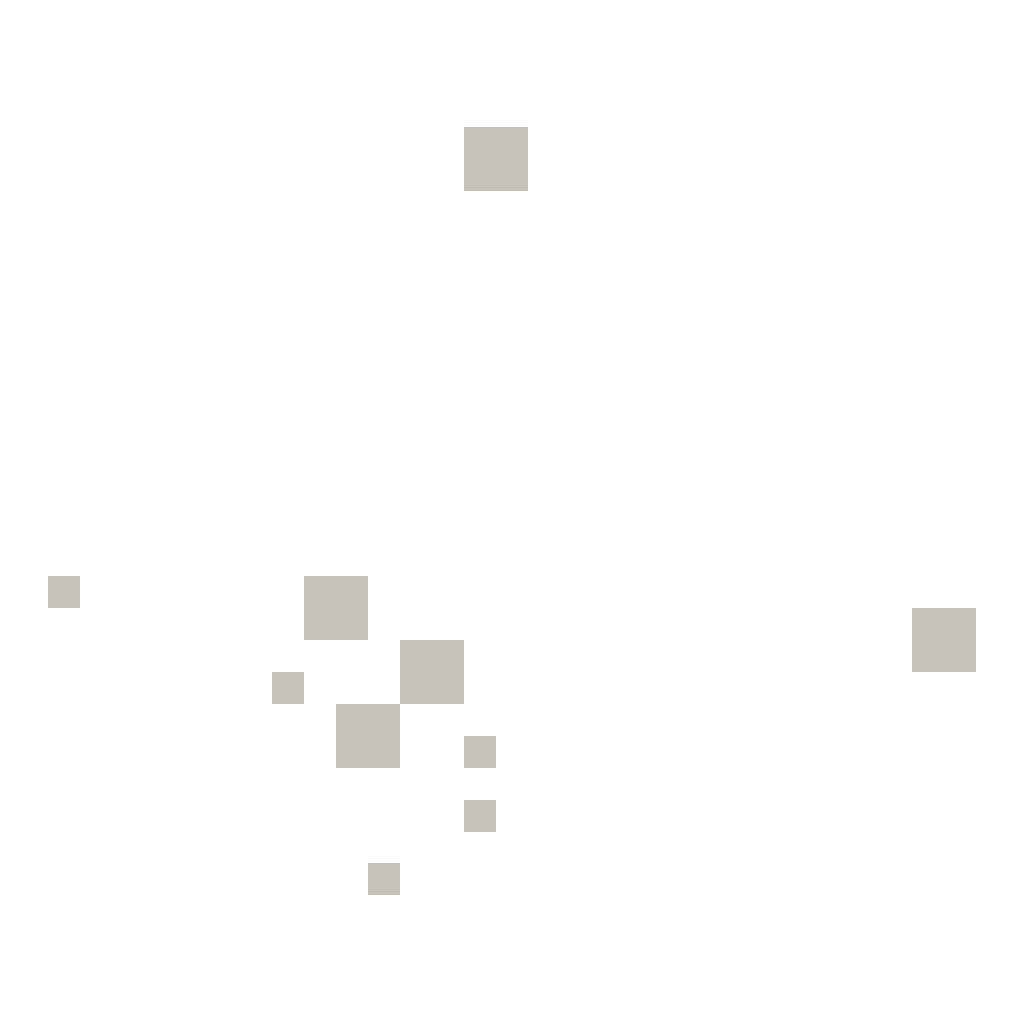
<metadata>
{"format":"obj","ext":"obj","renderer":"f3d","projection":"perspective","resolution":1024,"background":"white","views":[{"elev":0.8,"azim":179.9,"up":"+Y"}]}
</metadata>
<code>
v -8 -7.68 0
v -8.32 -7.68 0
v -8.32 -7.36 0
v -8 -7.36 0
v -8.32 -7.68 0
v -8.64 -7.68 0
v -8.64 -7.36 0
v -8.32 -7.36 0
v -8 -8 0
v -8.32 -8 0
v -8.32 -7.68 0
v -8 -7.68 0
v -8.32 -8 0
v -8.64 -8 0
v -8.64 -7.68 0
v -8.32 -7.68 0
v -3.84 -12.16 0
v -4.16 -12.16 0
v -4.16 -11.84 0
v -3.84 -11.84 0
v -6.4 -12.16 0
v -6.72 -12.16 0
v -6.72 -11.84 0
v -6.4 -11.84 0
v -6.72 -12.16 0
v -7.04 -12.16 0
v -7.04 -11.84 0
v -6.72 -11.84 0
v -6.4 -12.48 0
v -6.72 -12.48 0
v -6.72 -12.16 0
v -6.4 -12.16 0
v -6.72 -12.48 0
v -7.04 -12.48 0
v -7.04 -12.16 0
v -6.72 -12.16 0
v -12.48 -12.48 0
v -12.8 -12.48 0
v -12.8 -12.16 0
v -12.48 -12.16 0
v -12.8 -12.48 0
v -13.12 -12.48 0
v -13.12 -12.16 0
v -12.8 -12.16 0
v -7.36 -12.8 0
v -7.68 -12.8 0
v -7.68 -12.48 0
v -7.36 -12.48 0
v -7.68 -12.8 0
v -8 -12.8 0
v -8 -12.48 0
v -7.68 -12.48 0
v -12.48 -12.8 0
v -12.8 -12.8 0
v -12.8 -12.48 0
v -12.48 -12.48 0
v -12.8 -12.8 0
v -13.12 -12.8 0
v -13.12 -12.48 0
v -12.8 -12.48 0
v -6.08 -13.12 0
v -6.4 -13.12 0
v -6.4 -12.8 0
v -6.08 -12.8 0
v -7.36 -13.12 0
v -7.68 -13.12 0
v -7.68 -12.8 0
v -7.36 -12.8 0
v -7.68 -13.12 0
v -8 -13.12 0
v -8 -12.8 0
v -7.68 -12.8 0
v -6.72 -13.44 0
v -7.04 -13.44 0
v -7.04 -13.12 0
v -6.72 -13.12 0
v -7.04 -13.44 0
v -7.36 -13.44 0
v -7.36 -13.12 0
v -7.04 -13.12 0
v -6.72 -13.76 0
v -7.04 -13.76 0
v -7.04 -13.44 0
v -6.72 -13.44 0
v -7.04 -13.76 0
v -7.36 -13.76 0
v -7.36 -13.44 0
v -7.04 -13.44 0
v -8 -13.76 0
v -8.32 -13.76 0
v -8.32 -13.44 0
v -8 -13.44 0
v -8 -14.4 0
v -8.32 -14.4 0
v -8.32 -14.08 0
v -8 -14.08 0
v -7.04 -15.04 0
v -7.36 -15.04 0
v -7.36 -14.72 0
v -7.04 -14.72 0
g Oasis_mesh_0027
f 1 2 3 4
f 5 6 7 8
f 9 10 11 12
f 13 14 15 16
f 17 18 19 20
f 21 22 23 24
f 25 26 27 28
f 29 30 31 32
f 33 34 35 36
f 37 38 39 40
f 41 42 43 44
f 45 46 47 48
f 49 50 51 52
f 53 54 55 56
f 57 58 59 60
f 61 62 63 64
f 65 66 67 68
f 69 70 71 72
f 73 74 75 76
f 77 78 79 80
f 81 82 83 84
f 85 86 87 88
f 89 90 91 92
f 93 94 95 96
f 97 98 99 100

</code>
